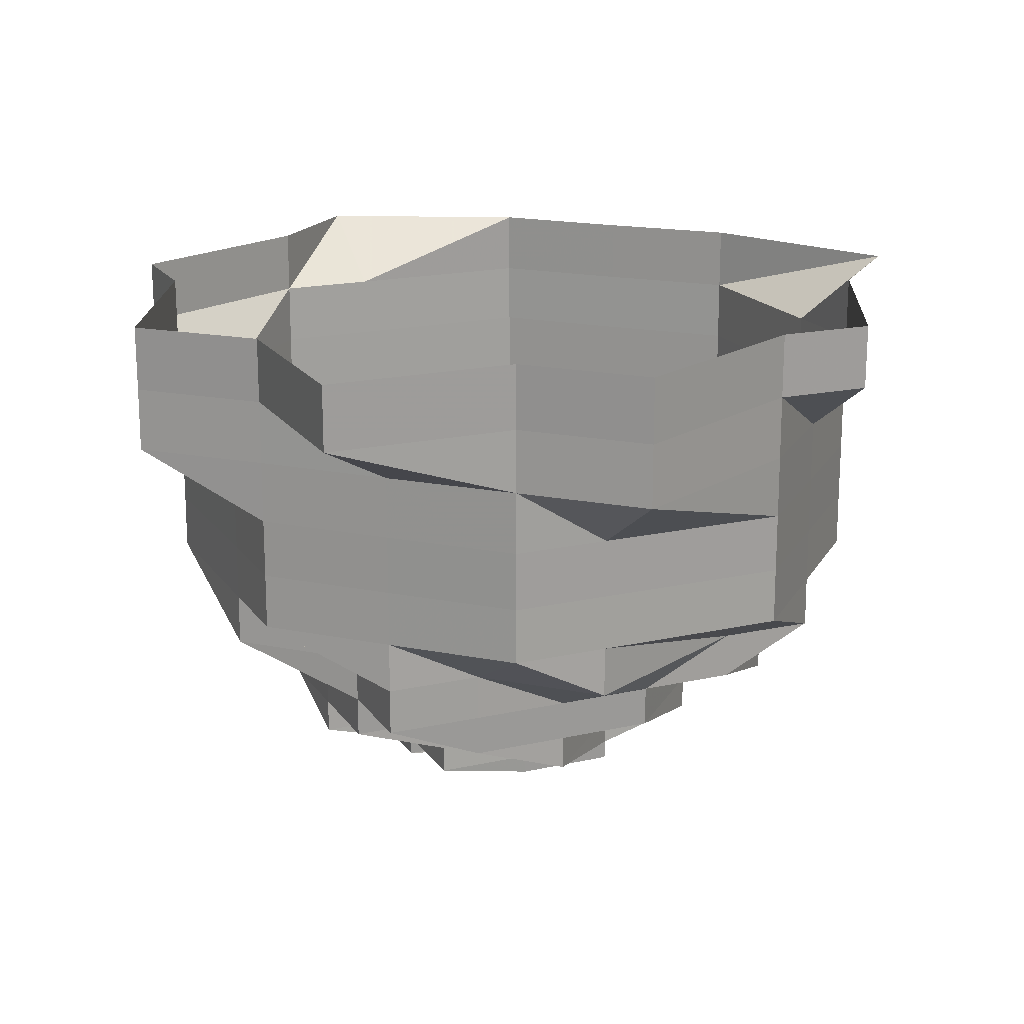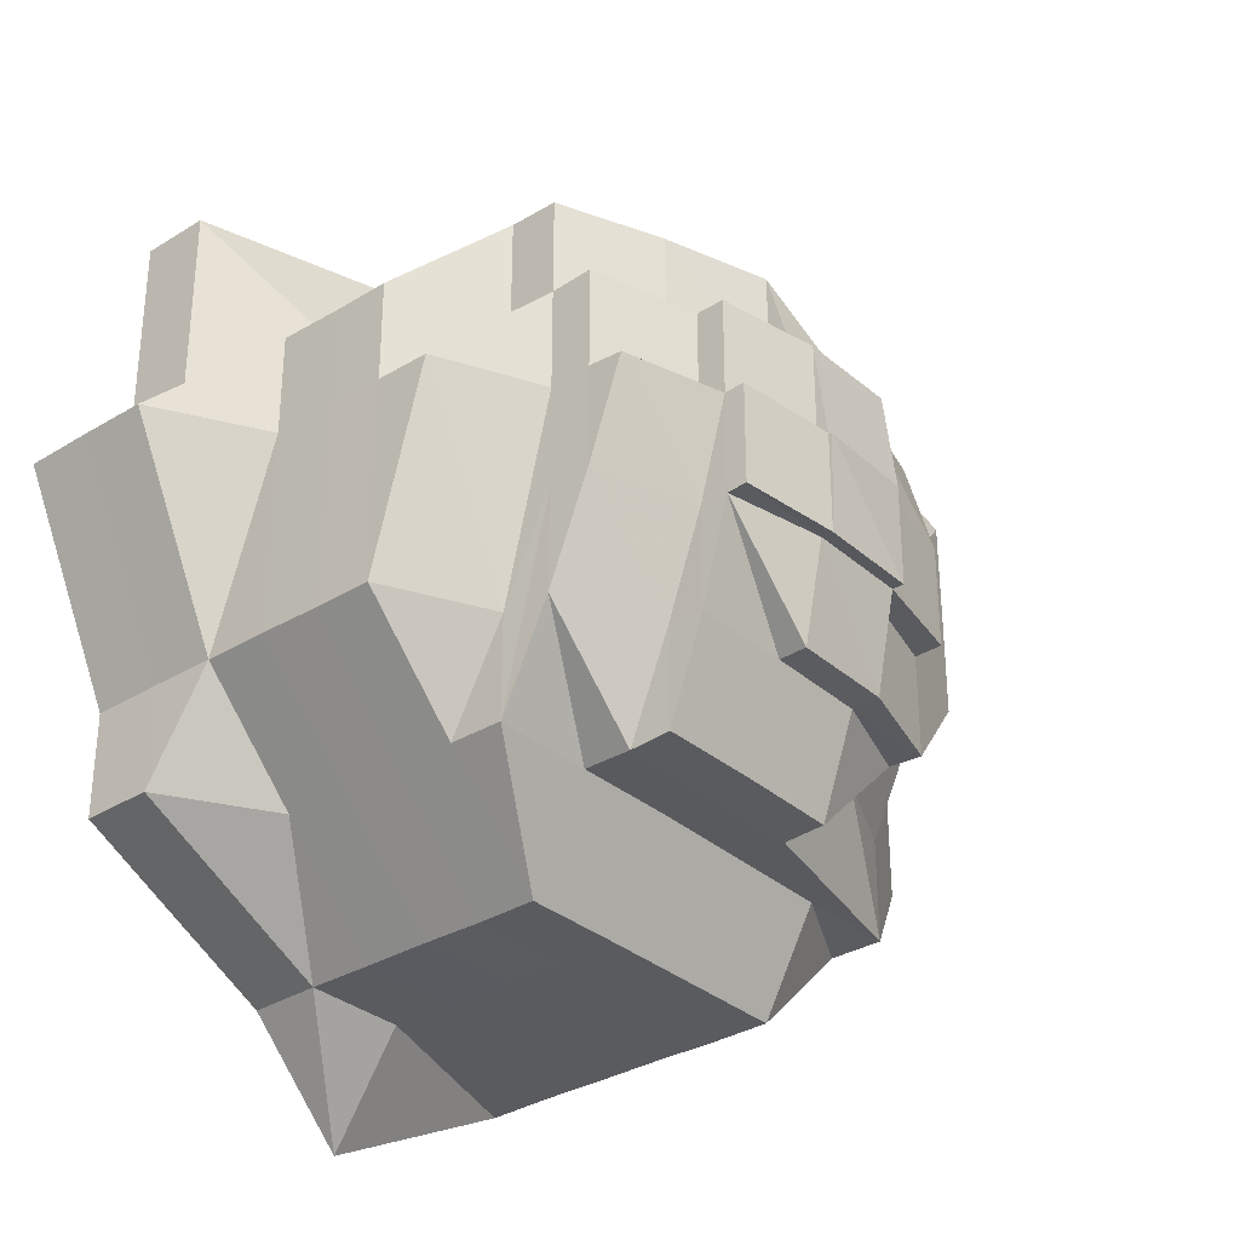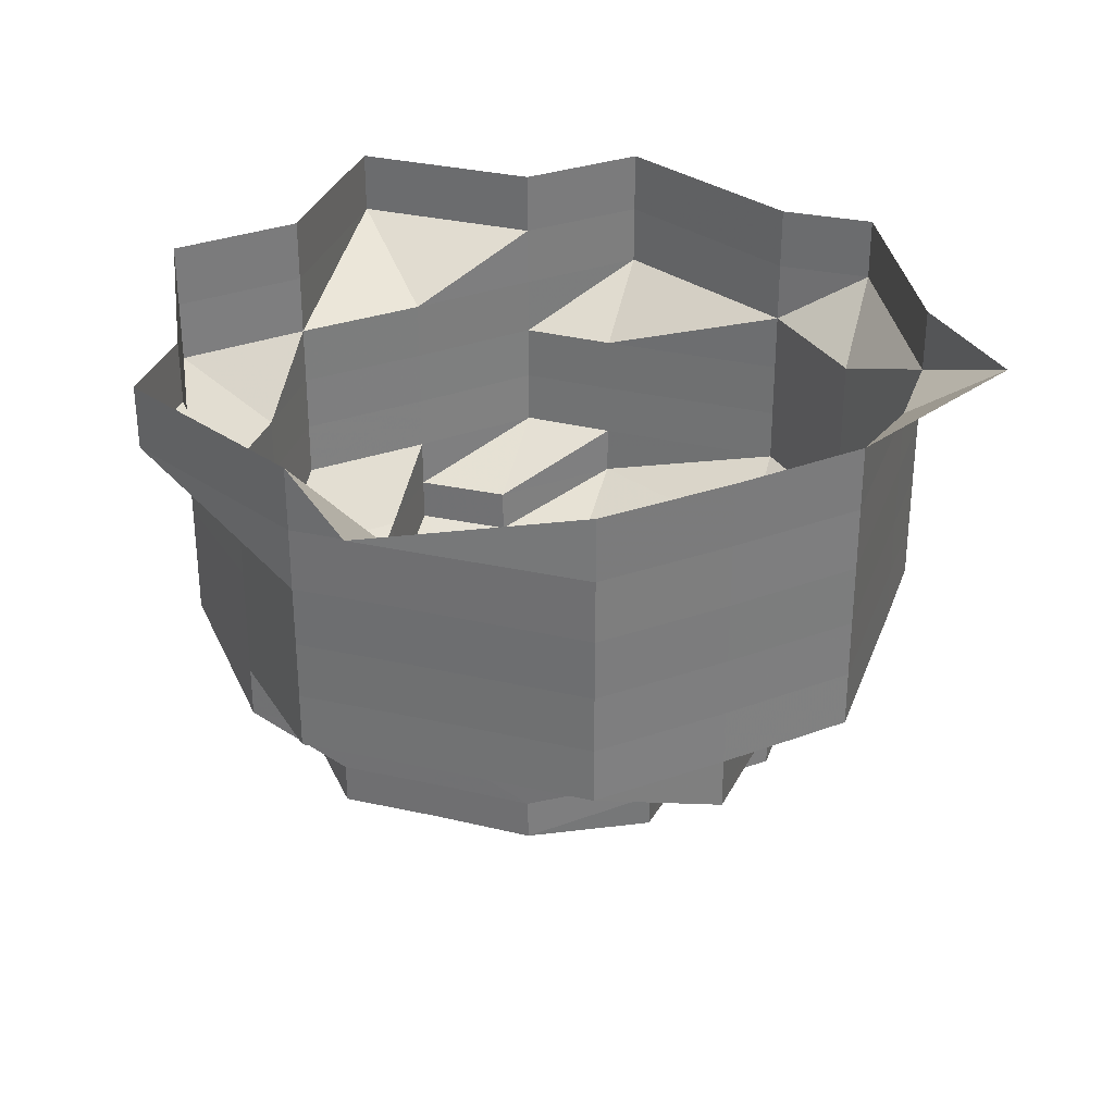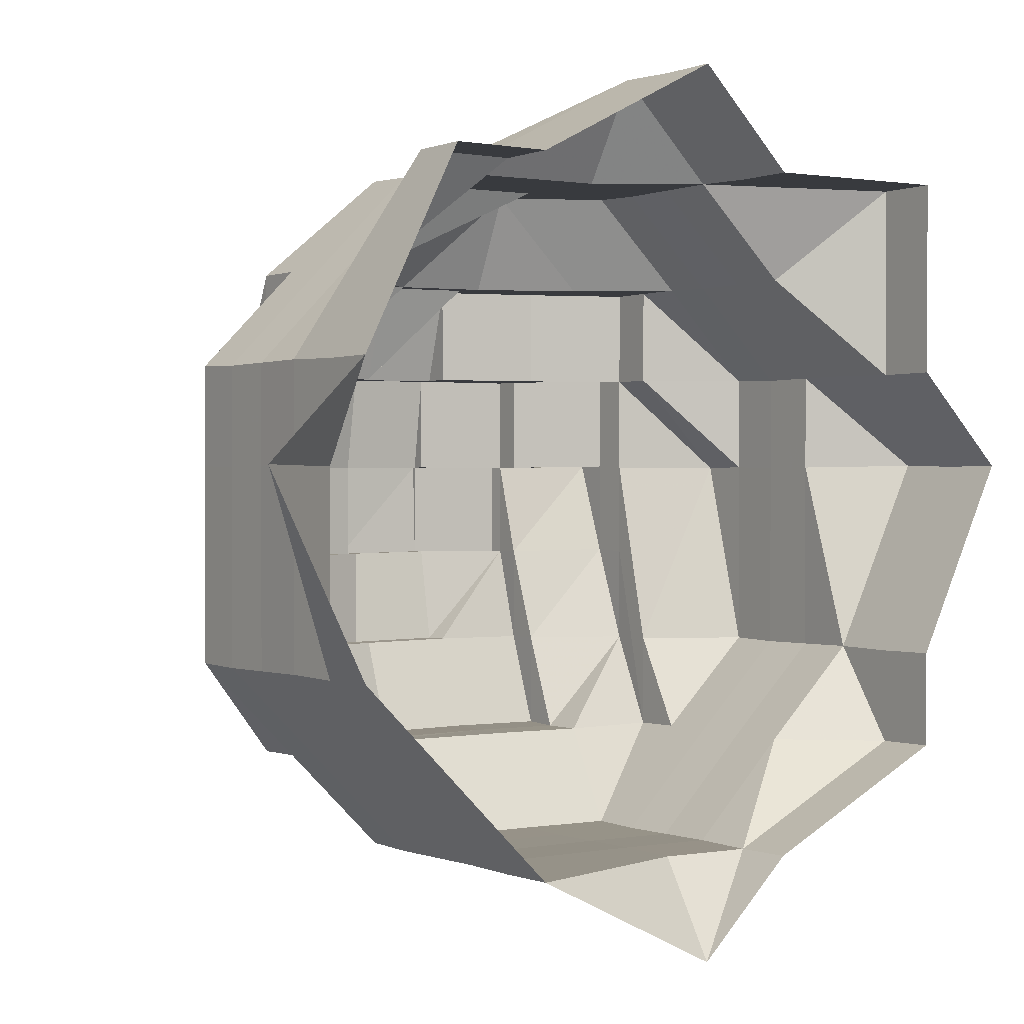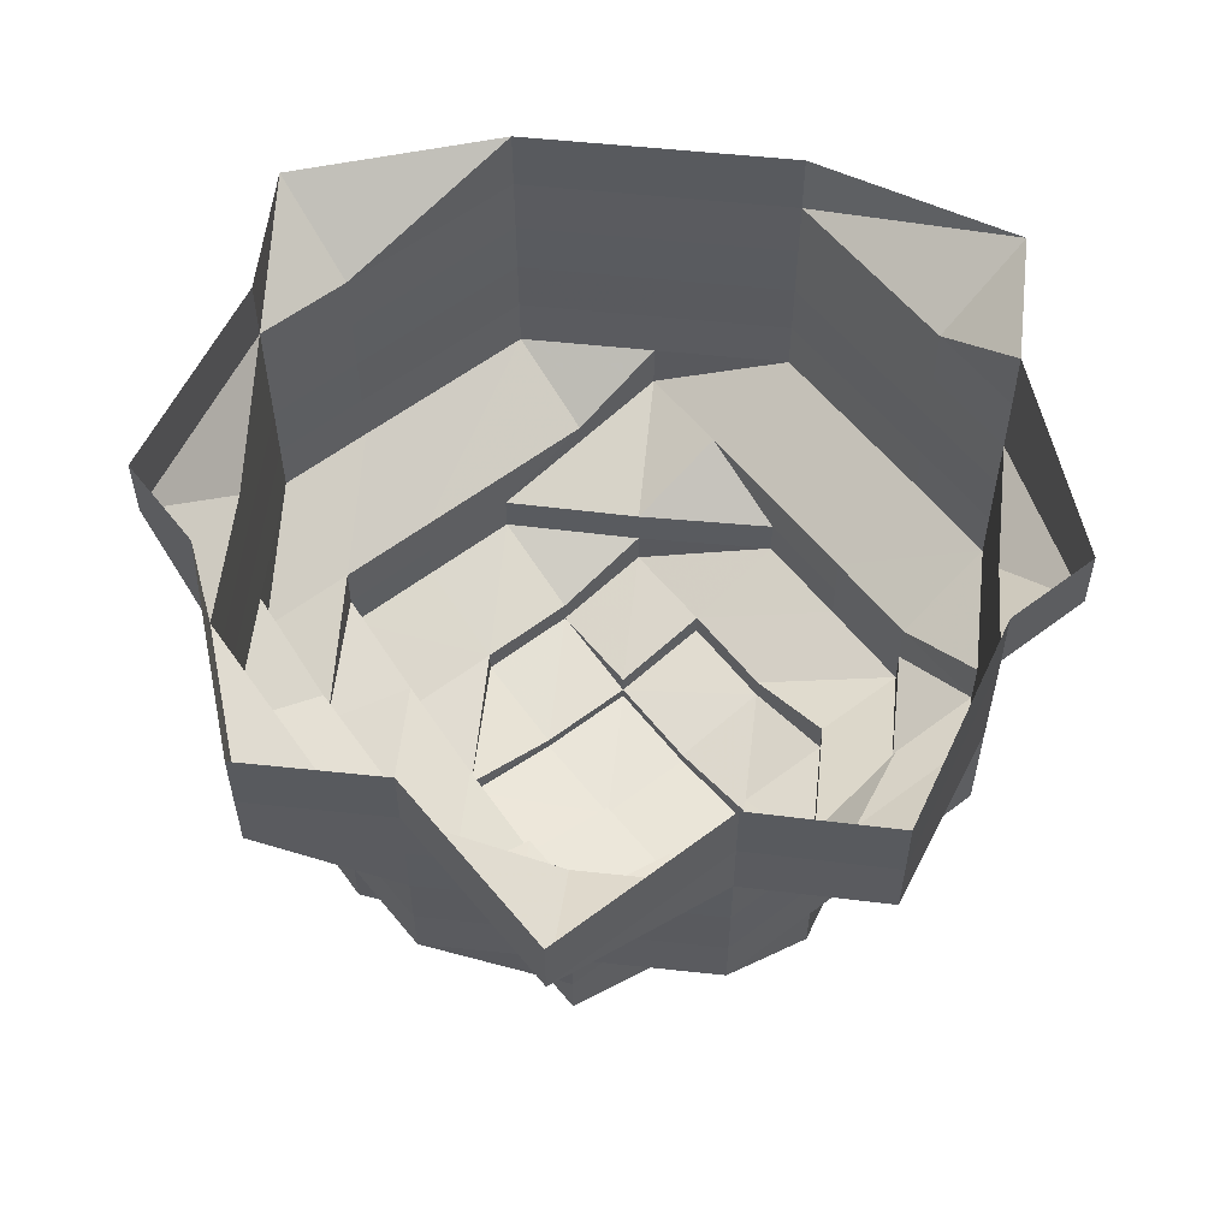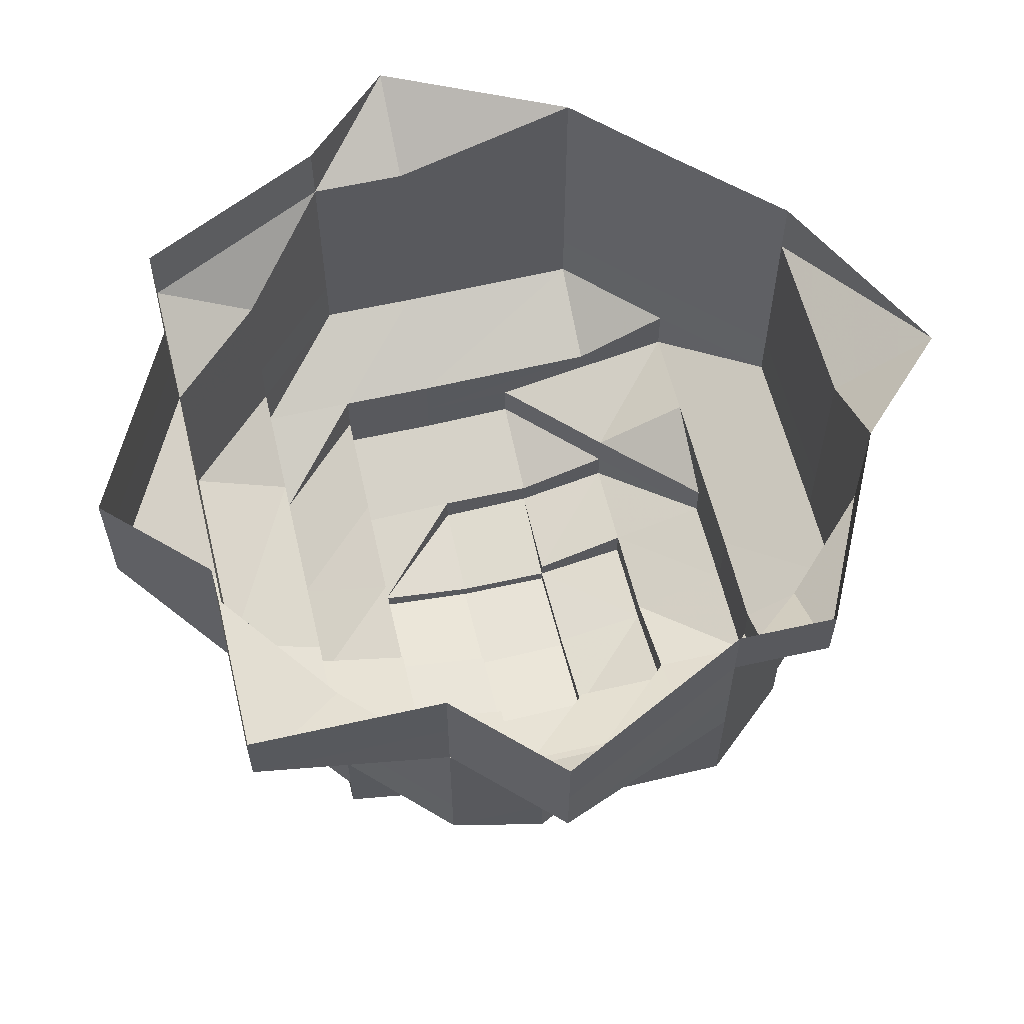
<metadata>
{"format":"obj","ext":"obj","renderer":"f3d","projection":"perspective","resolution":1024,"background":"white","views":[{"elev":18.0,"azim":156.3,"up":"+Z"},{"elev":-32.8,"azim":130.1,"up":"+Y"},{"elev":31.9,"azim":-72.0,"up":"+Z"},{"elev":0.9,"azim":-34.7,"up":"+Y"},{"elev":57.4,"azim":141.6,"up":"+Z"},{"elev":59.8,"azim":166.5,"up":"+Z"}]}
</metadata>
<code>
o 21596
v 2233 1872 7.267
v 2233 1872 7.267
v 2233 1872 7.26
v 2233 1872 7.26
v 2233 1872 7.267
v 2233 1872 7.26
v 2233 1872 7.267
v 2233 1872 7.267
v 2233 1872 7.26
v 2233 1872 7.26
v 2233 1872 7.26
v 2233 1872 7.267
v 2233 1872 7.26
v 2233 1872 7.267
v 2233 1872 7.254
v 2233 1872 7.26
v 2233 1872 7.267
v 2233 1872 7.254
v 2233 1872 7.254
v 2233 1872 7.26
v 2233 1872 7.267
v 2233 1872 7.254
v 2233 1872 7.26
v 2233 1872 7.267
v 2233 1872 7.254
v 2233 1872 7.26
v 2233 1872 7.267
v 2233 1872 7.254
v 2233 1872 7.26
v 2233 1872 7.267
v 2233 1872 7.254
v 2233 1872 7.26
v 2233 1872 7.267
v 2233 1872 7.254
v 2233 1872 7.26
v 2233 1872 7.267
v 2233 1872 7.254
v 2233 1872 7.26
v 2233 1872 7.267
v 2233 1872 7.254
v 2233 1872 7.26
v 2233 1872 7.267
v 2233 1872 7.254
v 2233 1872 7.26
v 2233 1872 7.267
v 2233 1872 7.267
v 2233 1872 7.26
v 2233 1872 7.254
v 2233 1872 7.254
v 2233 1872 7.247
v 2233 1872 7.254
v 2233 1872 7.247
v 2233 1872 7.247
v 2233 1872 7.254
v 2233 1872 7.247
v 2233 1872 7.254
v 2233 1872 7.247
v 2233 1872 7.247
v 2233 1872 7.247
v 2233 1872 7.241
v 2233 1872 7.241
v 2233 1872 7.241
v 2233 1872 7.247
v 2233 1872 7.241
v 2233 1872 7.247
v 2233 1872 7.241
v 2233 1872 7.247
v 2233 1872 7.241
v 2233 1872 7.247
v 2233 1872 7.241
v 2233 1872 7.247
v 2233 1872 7.241
v 2233 1872 7.247
v 2233 1872 7.241
v 2233 1872 7.247
v 2233 1872 7.241
v 2233 1872 7.247
v 2233 1872 7.241
v 2233 1872 7.247
v 2233 1872 7.241
v 2233 1872 7.241
v 2233 1872 7.241
v 2233 1872 7.235
v 2233 1872 7.235
v 2233 1872 7.235
v 2233 1872 7.241
v 2233 1872 7.235
v 2233 1872 7.241
v 2233 1872 7.235
v 2233 1872 7.235
v 2233 1872 7.235
v 2233 1872 7.23
v 2233 1872 7.23
v 2233 1872 7.23
v 2233 1872 7.235
v 2233 1872 7.23
v 2233 1872 7.226
v 2233 1872 7.23
v 2233 1872 7.235
v 2233 1872 7.23
v 2233 1872 7.226
v 2233 1872 7.235
v 2233 1872 7.23
v 2233 1872 7.226
v 2233 1872 7.226
v 2233 1872 7.226
v 2233 1872 7.221
v 2233 1872 7.226
v 2233 1872 7.221
v 2233 1872 7.218
v 2233 1872 7.218
v 2233 1872 7.215
v 2233 1872 7.226
v 2233 1872 7.221
v 2233 1872 7.23
v 2233 1872 7.235
v 2233 1872 7.23
v 2233 1872 7.235
v 2233 1872 7.226
v 2233 1872 7.23
v 2233 1872 7.221
v 2233 1872 7.221
v 2233 1872 7.221
v 2233 1872 7.218
v 2233 1872 7.221
v 2233 1872 7.23
v 2233 1872 7.226
v 2233 1872 7.215
v 2233 1872 7.215
v 2233 1872 7.213
v 2233 1872 7.226
v 2233 1872 7.221
v 2233 1872 7.218
v 2233 1872 7.213
v 2233 1872 7.212
v 2233 1872 7.213
v 2233 1872 7.213
v 2233 1872 7.213
v 2233 1872 7.215
v 2233 1872 7.212
v 2233 1872 7.213
v 2233 1872 7.213
v 2233 1872 7.213
v 2233 1872 7.215
v 2233 1872 7.213
v 2233 1872 7.215
v 2233 1872 7.215
v 2233 1872 7.218
v 2233 1872 7.213
v 2233 1872 7.215
v 2233 1872 7.221
v 2233 1872 7.221
v 2233 1872 7.221
v 2233 1872 7.226
v 2233 1872 7.221
v 2233 1872 7.226
v 2233 1872 7.218
v 2233 1872 7.218
v 2233 1872 7.218
v 2233 1872 7.218
v 2233 1872 7.218
v 2233 1872 7.215
v 2233 1872 7.235
v 2233 1872 7.23
v 2233 1872 7.226
v 2233 1872 7.235
v 2233 1872 7.23
v 2233 1872 7.226
v 2233 1872 7.221
v 2233 1872 7.226
v 2233 1872 7.226
v 2233 1872 7.221
v 2233 1872 7.218
v 2233 1872 7.218
v 2233 1872 7.218
v 2233 1872 7.218
v 2233 1872 7.215
v 2233 1872 7.213
v 2233 1872 7.213
v 2233 1872 7.215
v 2233 1872 7.215
v 2233 1872 7.215
v 2233 1872 7.218
v 2233 1872 7.215
v 2233 1872 7.213
v 2233 1872 7.218
v 2233 1872 7.221
v 2233 1872 7.215
v 2233 1872 7.218
v 2233 1872 7.218
v 2233 1872 7.215
v 2233 1872 7.218
v 2233 1872 7.215
v 2233 1872 7.213
v 2233 1872 7.212
v 2233 1872 7.212
v 2233 1872 7.213
v 2233 1872 7.213
v 2233 1872 7.215
v 2233 1872 7.213
v 2233 1872 7.212
v 2233 1872 7.213
v 2233 1872 7.212
v 2233 1872 7.213
v 2233 1872 7.212
v 2233 1872 7.215
v 2233 1872 7.213
v 2233 1872 7.213
v 2233 1872 7.212
v 2233 1872 7.215
v 2233 1872 7.212
v 2233 1872 7.213
v 2233 1872 7.215
v 2233 1872 7.215
v 2233 1872 7.218
v 2233 1872 7.218
v 2233 1872 7.215
v 2233 1872 7.218
v 2233 1872 7.215
v 2233 1872 7.218
v 2233 1872 7.218
v 2233 1872 7.221
v 2233 1872 7.218
v 2233 1872 7.218
v 2233 1872 7.221
v 2233 1872 7.221
v 2233 1872 7.221
v 2233 1872 7.221
v 2233 1872 7.226
v 2233 1872 7.226
v 2233 1872 7.226
v 2233 1872 7.226
v 2233 1872 7.23
v 2233 1872 7.221
v 2233 1872 7.221
v 2233 1872 7.218
v 2233 1872 7.23
v 2233 1872 7.226
v 2233 1872 7.23
v 2233 1872 7.221
v 2233 1872 7.218
v 2233 1872 7.226
v 2233 1872 7.221
v 2233 1872 7.218
v 2233 1872 7.23
v 2233 1872 7.218
v 2233 1872 7.215
v 2233 1872 7.215
v 2233 1872 7.213
v 2233 1872 7.215
v 2233 1872 7.215
v 2233 1872 7.215
v 2233 1872 7.218
v 2233 1872 7.221
v 2233 1872 7.226
v 2233 1872 7.221
v 2233 1872 7.226
v 2233 1872 7.23
v 2233 1872 7.221
v 2233 1872 7.221
v 2233 1872 7.226
v 2233 1872 7.226
v 2233 1872 7.221
v 2233 1872 7.23
v 2233 1872 7.23
v 2233 1872 7.235
v 2233 1872 7.235
v 2233 1872 7.218
v 2233 1872 7.221
v 2233 1872 7.218
v 2233 1872 7.218
v 2233 1872 7.215
v 2233 1872 7.218
v 2233 1872 7.221
v 2233 1872 7.218
v 2233 1872 7.218
v 2233 1872 7.215
v 2233 1872 7.215
v 2233 1872 7.218
v 2233 1872 7.215
v 2233 1872 7.212
v 2233 1872 7.212
v 2233 1872 7.212
v 2233 1872 7.212
v 2233 1872 7.212
v 2233 1872 7.212
v 2233 1872 7.212
v 2233 1872 7.212
v 2233 1872 7.212
v 2233 1872 7.212
f 1 2 3
f 3 2 4
f 2 5 4
f 6 1 3
f 7 1 6
f 8 7 9
f 10 7 6
f 4 5 11
f 5 12 11
f 11 12 13
f 12 14 13
f 4 11 15
f 13 14 16
f 14 17 16
f 11 13 18
f 15 11 18
f 13 16 19
f 18 13 19
f 16 17 20
f 17 21 20
f 19 16 22
f 16 20 22
f 20 21 23
f 21 24 23
f 22 20 25
f 20 23 25
f 23 24 26
f 24 27 26
f 25 23 28
f 23 26 28
f 26 27 29
f 27 30 29
f 28 26 31
f 26 29 31
f 29 30 32
f 30 33 32
f 31 29 34
f 29 32 34
f 32 33 35
f 33 36 35
f 34 32 37
f 32 35 37
f 35 36 38
f 36 39 38
f 37 35 40
f 35 38 40
f 38 39 41
f 39 42 41
f 40 38 43
f 38 41 43
f 41 42 44
f 42 45 44
f 44 46 47
f 41 44 48
f 43 41 48
f 48 44 49
f 44 10 49
f 43 48 50
f 49 10 51
f 10 6 51
f 48 49 52
f 50 48 52
f 49 51 53
f 52 49 53
f 51 6 54
f 6 3 54
f 53 51 55
f 51 54 55
f 54 3 56
f 3 4 56
f 56 4 15
f 54 56 57
f 55 54 57
f 56 15 58
f 57 56 58
f 58 15 59
f 15 18 59
f 57 58 60
f 55 57 61
f 61 57 60
f 60 58 62
f 58 59 62
f 59 18 63
f 18 19 63
f 62 59 64
f 59 63 64
f 63 19 65
f 19 22 65
f 64 63 66
f 63 65 66
f 65 22 67
f 22 25 67
f 66 65 68
f 65 67 68
f 67 25 69
f 25 28 69
f 68 67 70
f 67 69 70
f 69 28 71
f 28 31 71
f 70 69 72
f 69 71 72
f 71 31 73
f 31 34 73
f 72 71 74
f 71 73 74
f 73 34 75
f 34 37 75
f 74 73 76
f 73 75 76
f 75 37 77
f 37 40 77
f 76 75 78
f 75 77 78
f 77 40 79
f 40 43 79
f 79 43 50
f 77 79 80
f 78 77 80
f 79 50 81
f 80 79 81
f 81 50 82
f 50 52 82
f 80 81 83
f 78 80 84
f 84 80 83
f 83 81 85
f 81 82 85
f 82 52 86
f 52 53 86
f 85 82 87
f 82 86 87
f 86 53 88
f 53 55 88
f 88 55 61
f 86 88 89
f 87 86 89
f 88 61 90
f 89 88 90
f 90 61 91
f 61 60 91
f 89 90 92
f 87 89 93
f 93 89 92
f 92 90 94
f 90 91 94
f 91 60 95
f 94 91 96
f 91 95 96
f 60 62 95
f 94 96 97
f 96 95 98
f 95 62 99
f 95 99 98
f 62 64 99
f 100 98 101
f 99 64 102
f 64 66 102
f 98 99 103
f 99 102 103
f 98 103 104
f 105 98 104
f 105 106 107
f 104 103 108
f 109 107 110
f 111 110 112
f 113 108 114
f 103 115 108
f 103 102 115
f 102 116 115
f 102 66 116
f 66 68 116
f 115 116 117
f 116 68 118
f 116 118 117
f 68 70 118
f 115 117 119
f 108 115 119
f 117 118 120
f 108 119 121
f 122 108 121
f 122 123 124
f 121 119 125
f 119 126 127
f 128 124 129
f 128 129 130
f 119 131 125
f 132 125 133
f 134 130 135
f 136 137 135
f 138 139 137
f 140 141 135
f 142 143 140
f 143 144 145
f 146 147 141
f 146 148 147
f 149 146 134
f 150 146 149
f 151 152 148
f 153 154 152
f 155 156 151
f 157 155 158
f 159 153 160
f 161 160 162
f 118 70 163
f 70 72 163
f 118 163 120
f 164 120 165
f 163 72 166
f 72 74 166
f 120 163 167
f 163 166 167
f 120 167 168
f 131 120 168
f 131 168 169
f 168 167 170
f 125 131 169
f 169 171 172
f 169 172 173
f 125 169 174
f 174 169 175
f 176 125 174
f 174 173 177
f 178 177 179
f 133 174 180
f 180 181 178
f 182 174 181
f 181 183 184
f 181 184 185
f 186 187 183
f 184 188 185
f 184 189 188
f 183 189 184
f 190 183 191
f 189 192 193
f 185 193 194
f 195 194 196
f 197 185 195
f 198 199 185
f 185 200 201
f 202 198 203
f 203 204 205
f 200 206 207
f 207 208 209
f 207 210 208
f 211 207 140
f 212 207 211
f 213 206 212
f 206 214 207
f 215 216 213
f 217 216 206
f 214 218 219
f 216 220 206
f 206 220 214
f 221 222 220
f 220 223 214
f 223 224 214
f 223 225 224
f 225 226 218
f 220 227 223
f 227 225 223
f 228 227 220
f 227 229 225
f 228 230 227
f 230 229 227
f 231 230 228
f 230 92 229
f 92 94 229
f 93 92 230
f 231 93 230
f 229 94 97
f 229 97 225
f 225 97 109
f 97 232 226
f 97 233 232
f 234 231 228
f 234 235 236
f 237 93 231
f 237 87 93
f 85 87 237
f 238 237 231
f 238 231 234
f 239 85 237
f 239 237 238
f 83 85 239
f 240 238 234
f 240 234 216
f 241 240 216
f 242 238 240
f 242 239 238
f 243 240 241
f 243 242 240
f 244 243 241
f 245 83 239
f 245 239 242
f 84 83 245
f 244 246 247
f 248 247 249
f 250 251 249
f 252 253 251
f 254 243 244
f 189 254 244
f 254 255 243
f 255 242 243
f 255 245 242
f 256 254 189
f 183 256 189
f 257 255 254
f 256 257 254
f 258 245 255
f 257 258 255
f 258 84 245
f 259 256 183
f 260 259 183
f 260 170 259
f 259 261 256
f 261 257 256
f 170 261 259
f 262 170 263
f 261 264 257
f 264 258 257
f 170 265 261
f 265 264 261
f 167 265 170
f 167 166 265
f 166 266 265
f 265 266 264
f 166 74 266
f 74 76 266
f 266 267 264
f 266 76 267
f 264 267 258
f 76 78 267
f 267 84 258
f 267 78 84
f 268 269 270
f 271 270 272
f 273 274 275
f 276 275 277
f 278 279 280
f 281 282 283
f 284 285 283
f 286 287 288
f 287 289 290

</code>
